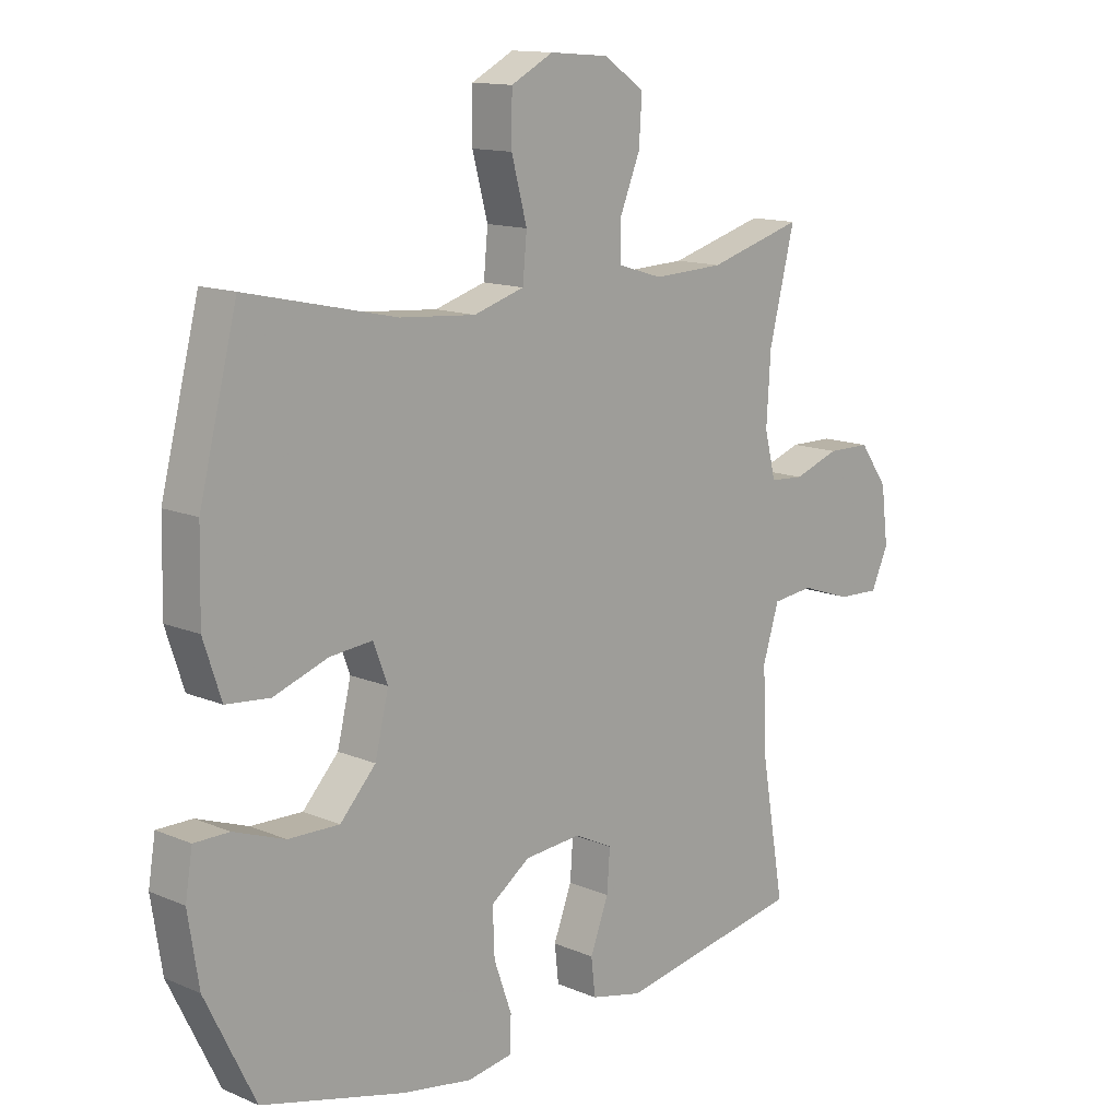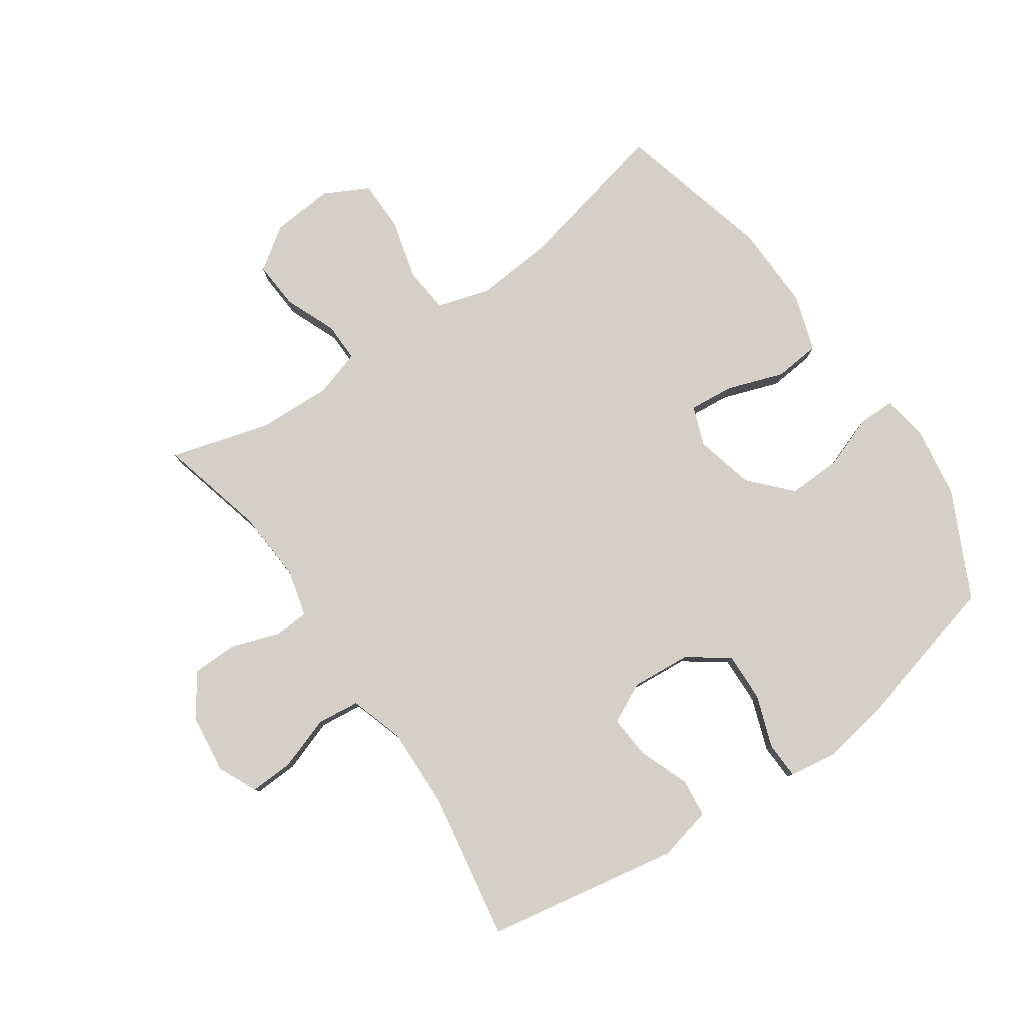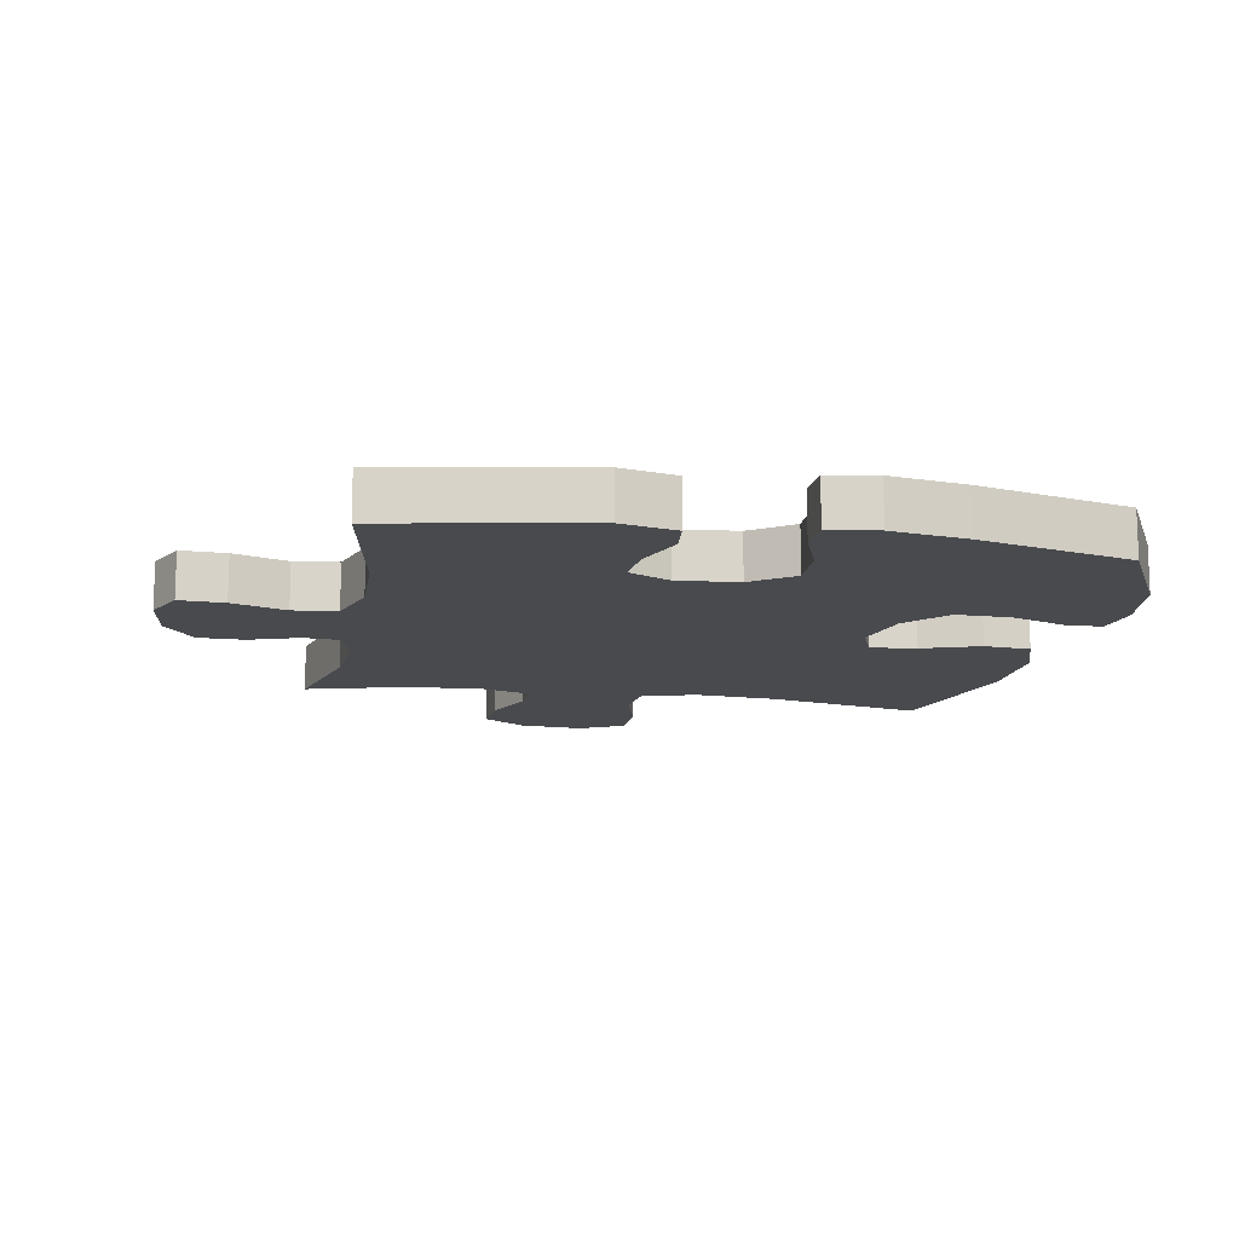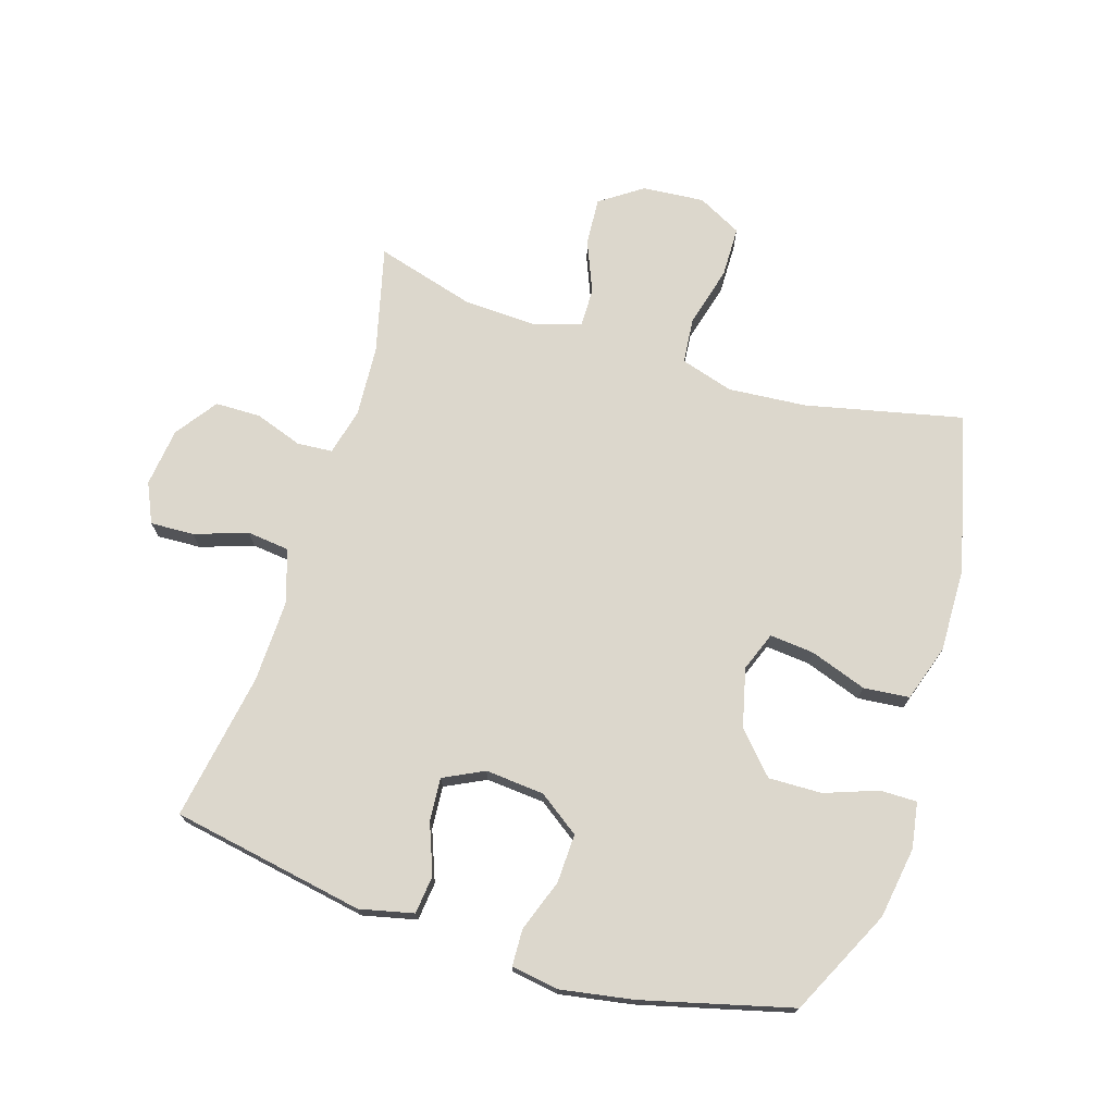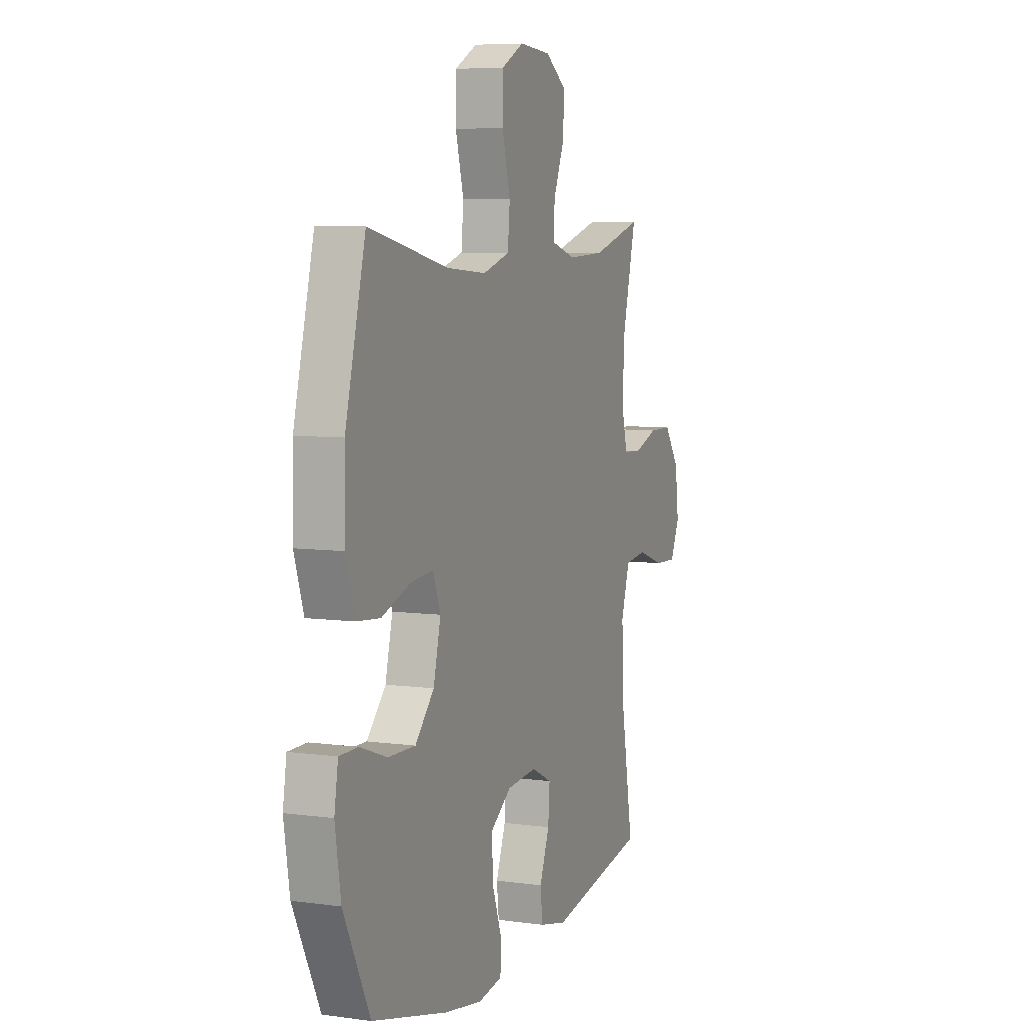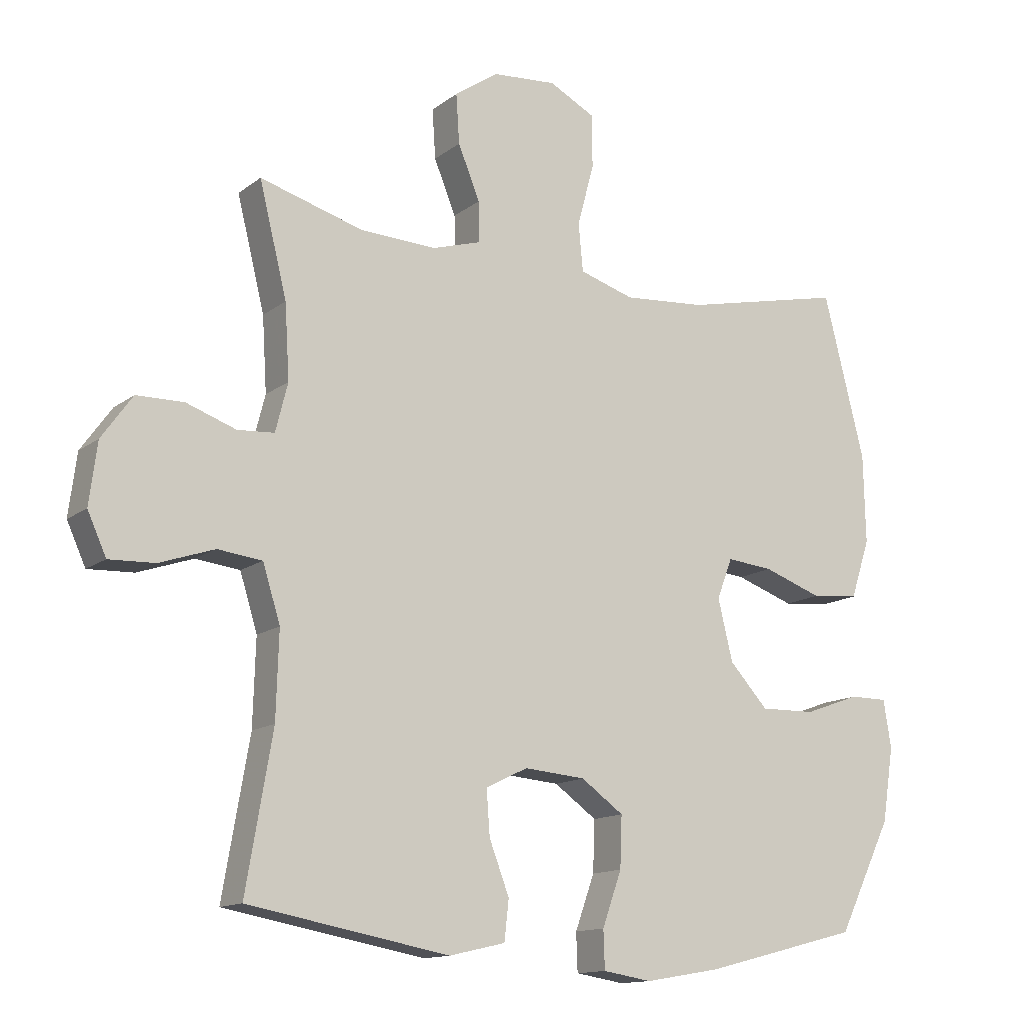
<metadata>
{"format":"obj","ext":"obj","renderer":"f3d","projection":"perspective","resolution":1024,"background":"white","views":[{"elev":13.3,"azim":-46.1,"up":"+Z"},{"elev":80.0,"azim":145.3,"up":"+Y"},{"elev":-13.3,"azim":169.8,"up":"+Y"},{"elev":72.9,"azim":-162.7,"up":"+Y"},{"elev":6.9,"azim":-68.2,"up":"+Z"},{"elev":-13.5,"azim":148.2,"up":"+Z"}]}
</metadata>
<code>
v 0.5 0.07 -0.5
v 0.188 0.07 -0.557
v 0.101 0.07 -0.537
v 0.094 0.07 -0.475
v 0.125 0.07 -0.394
v 0.13 0.07 -0.325
v 0.065 0.07 -0.293
v -0.03 0.07 -0.301
v -0.096 0.07 -0.348
v -0.093 0.07 -0.427
v -0.063 0.07 -0.511
v -0.065 0.07 -0.57
v -0.141 0.07 -0.582
v -0.259 0.07 -0.562
v -0.5 0.07 -0.5
v -0.584 0.07 -0.329
v -0.602 0.07 -0.214
v -0.59 0.07 -0.14
v -0.531 0.07 -0.14
v -0.445 0.07 -0.171
v -0.359 0.07 -0.173
v -0.299 0.07 -0.108
v -0.276 0.07 -0.013
v -0.3 0.07 0.05
v -0.372 0.07 0.043
v -0.463 0.07 0.011
v -0.537 0.07 0.018
v -0.567 0.07 0.109
v -0.564 0.07 0.247
v -0.5 0.07 0.5
v -0.248 0.07 0.444
v -0.121 0.07 0.434
v -0.036 0.07 0.46
v -0.029 0.07 0.534
v -0.055 0.07 0.631
v -0.054 0.07 0.713
v 0.017 0.07 0.75
v 0.117 0.07 0.742
v 0.185 0.07 0.695
v 0.18 0.07 0.618
v 0.146 0.07 0.535
v 0.145 0.07 0.472
v 0.221 0.07 0.449
v 0.34 0.07 0.454
v 0.5 0.07 0.5
v 0.457 0.07 0.327
v 0.45 0.07 0.212
v 0.469 0.07 0.137
v 0.526 0.07 0.133
v 0.603 0.07 0.16
v 0.676 0.07 0.159
v 0.724 0.07 0.092
v 0.736 0.07 -0.003
v 0.707 0.07 -0.067
v 0.636 0.07 -0.064
v 0.551 0.07 -0.035
v 0.482 0.07 -0.043
v 0.455 0.07 -0.13
v 0.459 0.07 -0.262
v 0.5 0 -0.5
v 0.188 0 -0.557
v 0.101 0 -0.537
v 0.094 0 -0.475
v 0.125 0 -0.394
v 0.13 0 -0.325
v 0.065 0 -0.293
v -0.03 0 -0.301
v -0.096 0 -0.348
v -0.093 0 -0.427
v -0.063 0 -0.511
v -0.065 0 -0.57
v -0.141 0 -0.582
v -0.259 0 -0.562
v -0.5 0 -0.5
v -0.584 0 -0.329
v -0.602 0 -0.214
v -0.59 0 -0.14
v -0.531 0 -0.14
v -0.445 0 -0.171
v -0.359 0 -0.173
v -0.299 0 -0.108
v -0.276 0 -0.013
v -0.3 0 0.05
v -0.372 0 0.043
v -0.463 0 0.011
v -0.537 0 0.018
v -0.567 0 0.109
v -0.564 0 0.247
v -0.5 0 0.5
v -0.248 0 0.444
v -0.121 0 0.434
v -0.036 0 0.46
v -0.029 0 0.534
v -0.055 0 0.631
v -0.054 0 0.713
v 0.017 0 0.75
v 0.117 0 0.742
v 0.185 0 0.695
v 0.18 0 0.618
v 0.146 0 0.535
v 0.145 0 0.472
v 0.221 0 0.449
v 0.34 0 0.454
v 0.5 0 0.5
v 0.457 0 0.327
v 0.45 0 0.212
v 0.469 0 0.137
v 0.526 0 0.133
v 0.603 0 0.16
v 0.676 0 0.159
v 0.724 0 0.092
v 0.736 0 -0.003
v 0.707 0 -0.067
v 0.636 0 -0.064
v 0.551 0 -0.035
v 0.482 0 -0.043
v 0.455 0 -0.13
v 0.459 0 -0.262
f 54 55 56
f 53 54 56
f 52 53 56
f 51 52 56
f 50 51 56
f 49 50 56
f 48 49 56 57
f 47 48 57 58
f 44 45 46
f 43 44 46 47
f 42 43 47 58
f 39 40 41
f 38 39 41
f 37 38 41
f 36 37 41
f 35 36 41
f 34 35 41
f 33 34 41 42
f 42 58 59
f 33 42 59
f 32 33 59
f 29 30 31
f 28 29 31
f 27 28 31
f 26 27 31
f 25 26 31
f 24 25 31 32
f 18 19 20
f 17 18 20
f 16 17 20
f 15 16 20
f 14 15 20
f 13 14 20
f 12 13 20
f 11 12 20
f 10 11 20
f 9 10 20 21
f 8 9 21 22
f 3 4 5
f 2 3 5
f 1 2 5
f 59 1 5
f 59 5 6
f 59 6 7
f 32 59 7
f 24 32 7
f 23 24 7
f 7 8 22 23
f 115 114 113
f 115 113 112
f 115 112 111
f 115 111 110
f 115 110 109
f 115 109 108
f 116 115 108 107
f 117 116 107 106
f 105 104 103
f 106 105 103 102
f 117 106 102 101
f 100 99 98
f 100 98 97
f 100 97 96
f 100 96 95
f 100 95 94
f 100 94 93
f 101 100 93 92
f 118 117 101
f 118 101 92
f 118 92 91
f 90 89 88
f 90 88 87
f 90 87 86
f 90 86 85
f 90 85 84
f 91 90 84 83
f 79 78 77
f 79 77 76
f 79 76 75
f 79 75 74
f 79 74 73
f 79 73 72
f 79 72 71
f 79 71 70
f 79 70 69
f 80 79 69 68
f 81 80 68 67
f 64 63 62
f 64 62 61
f 64 61 60
f 64 60 118
f 65 64 118
f 66 65 118
f 66 118 91
f 66 91 83
f 66 83 82
f 82 81 67 66
f 1 60 61 2
f 2 61 62 3
f 3 62 63 4
f 4 63 64 5
f 5 64 65 6
f 6 65 66 7
f 7 66 67 8
f 8 67 68 9
f 9 68 69 10
f 10 69 70 11
f 11 70 71 12
f 12 71 72 13
f 13 72 73 14
f 14 73 74 15
f 15 74 75 16
f 16 75 76 17
f 17 76 77 18
f 18 77 78 19
f 19 78 79 20
f 20 79 80 21
f 21 80 81 22
f 22 81 82 23
f 23 82 83 24
f 24 83 84 25
f 25 84 85 26
f 26 85 86 27
f 27 86 87 28
f 28 87 88 29
f 29 88 89 30
f 30 89 90 31
f 31 90 91 32
f 32 91 92 33
f 33 92 93 34
f 34 93 94 35
f 35 94 95 36
f 36 95 96 37
f 37 96 97 38
f 38 97 98 39
f 39 98 99 40
f 40 99 100 41
f 41 100 101 42
f 42 101 102 43
f 43 102 103 44
f 44 103 104 45
f 45 104 105 46
f 46 105 106 47
f 47 106 107 48
f 48 107 108 49
f 49 108 109 50
f 50 109 110 51
f 51 110 111 52
f 52 111 112 53
f 53 112 113 54
f 54 113 114 55
f 55 114 115 56
f 56 115 116 57
f 57 116 117 58
f 58 117 118 59
f 59 118 60 1

</code>
